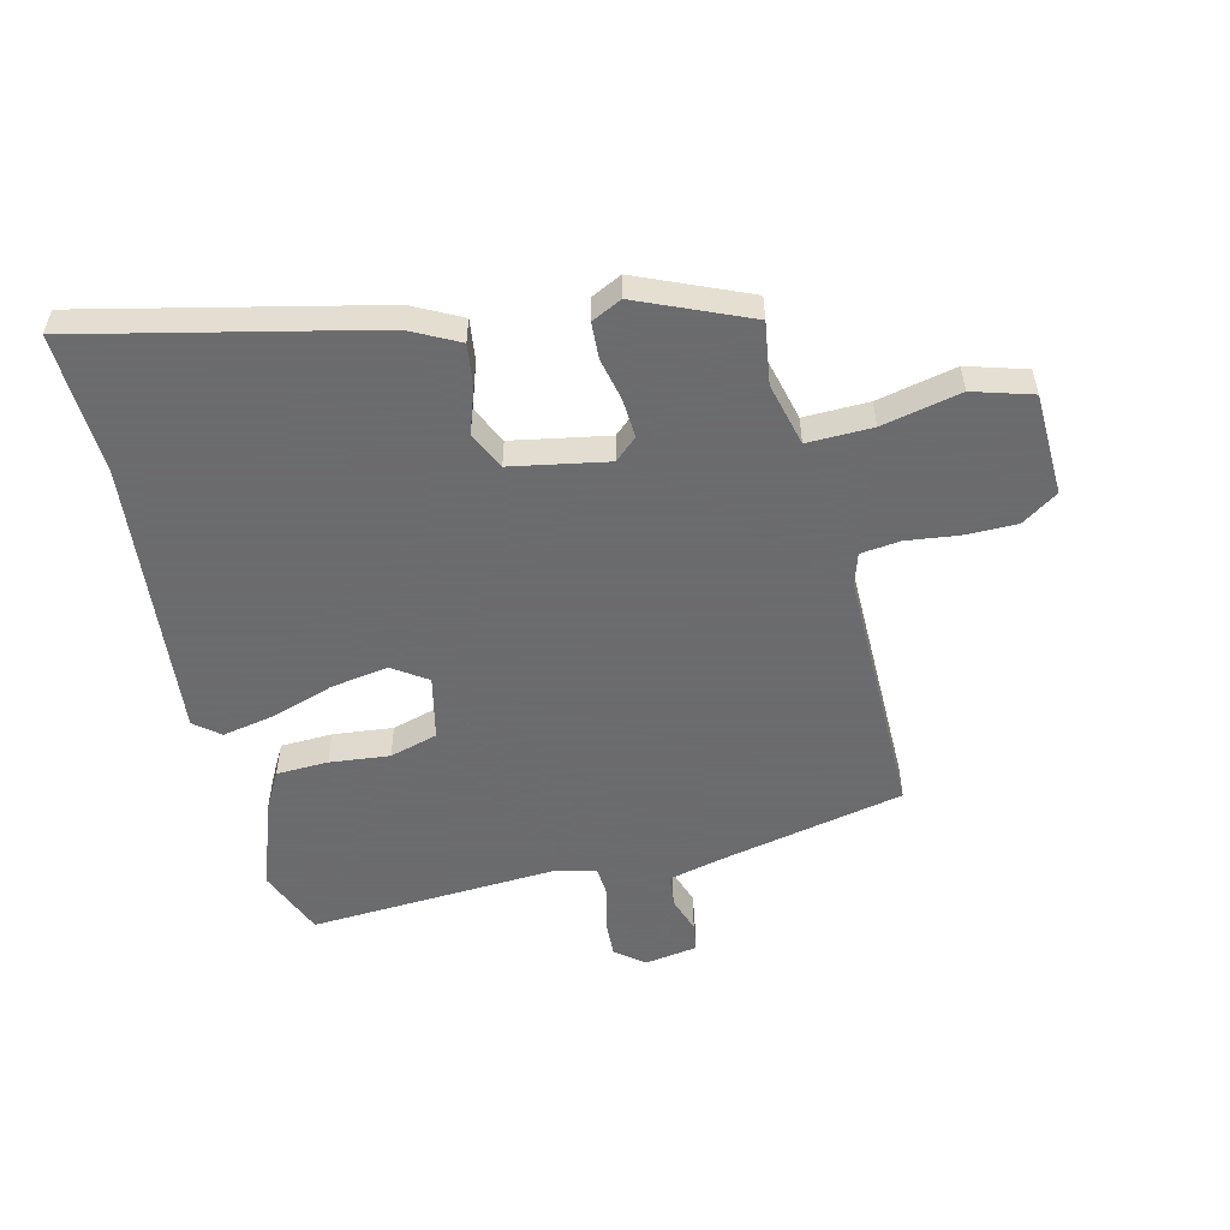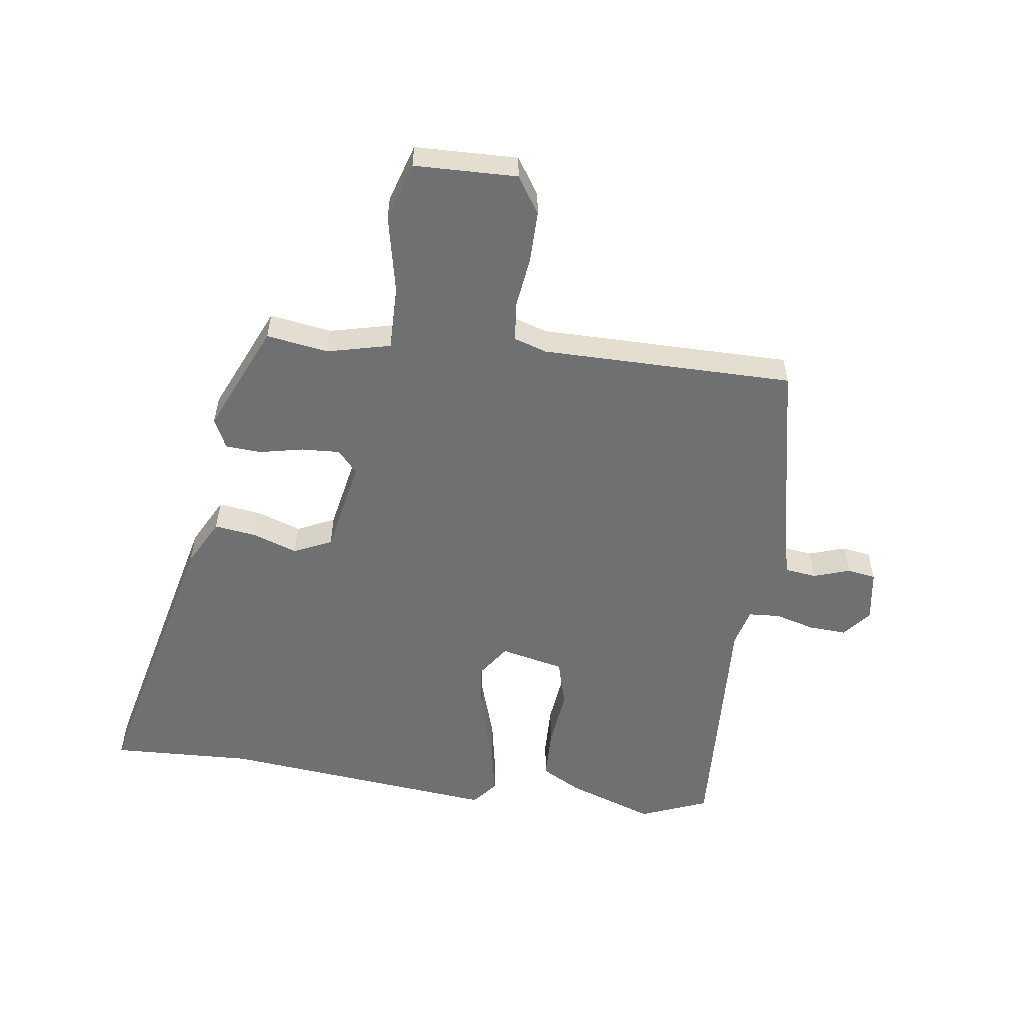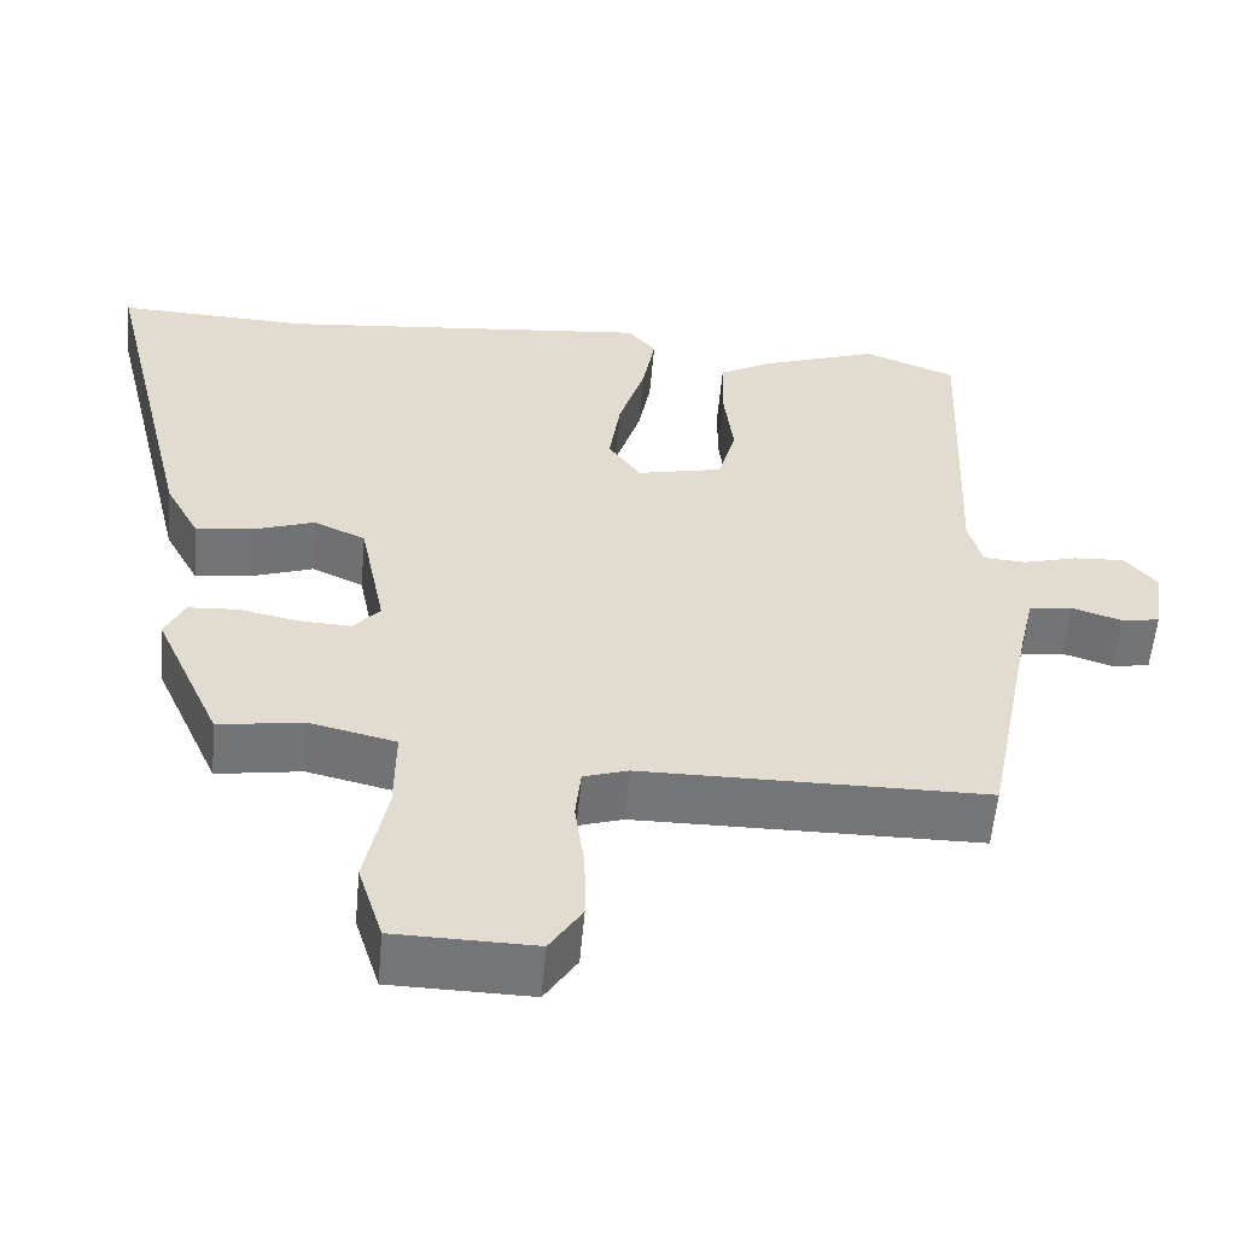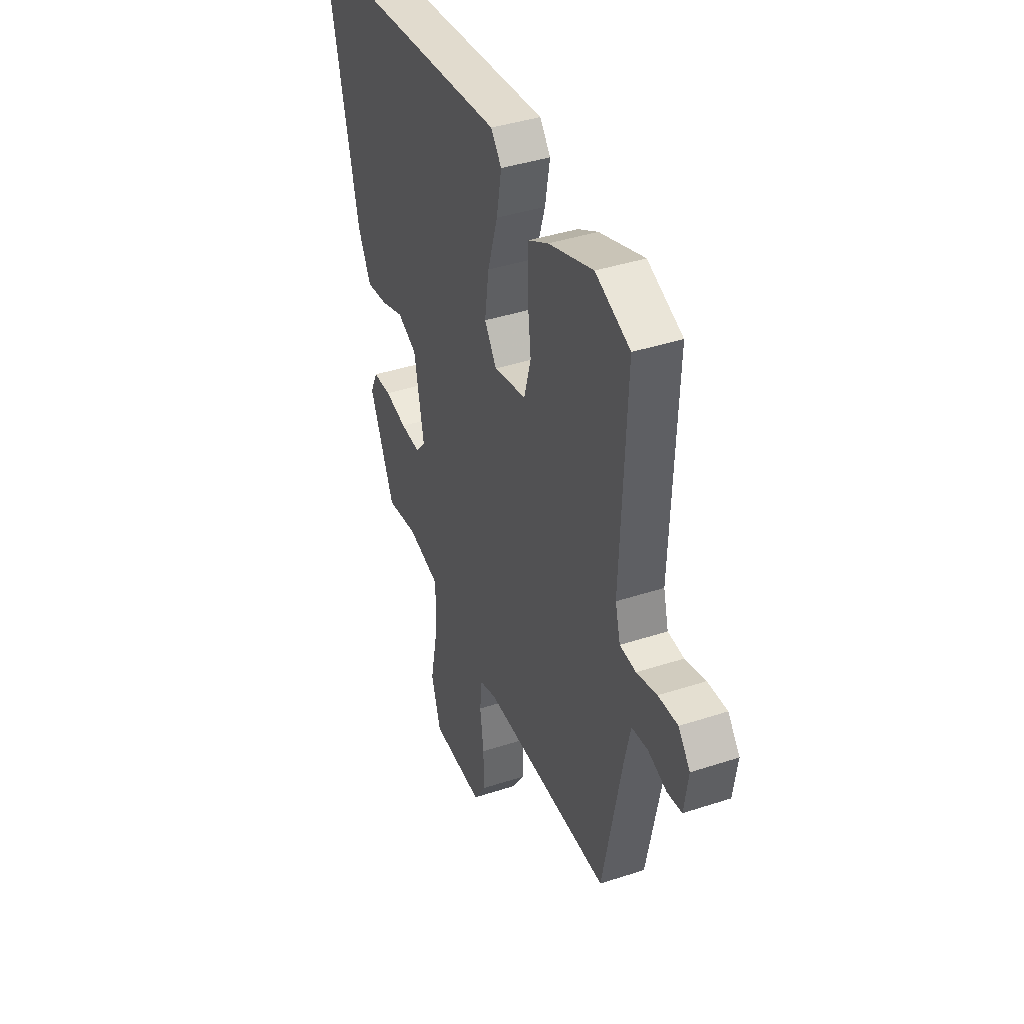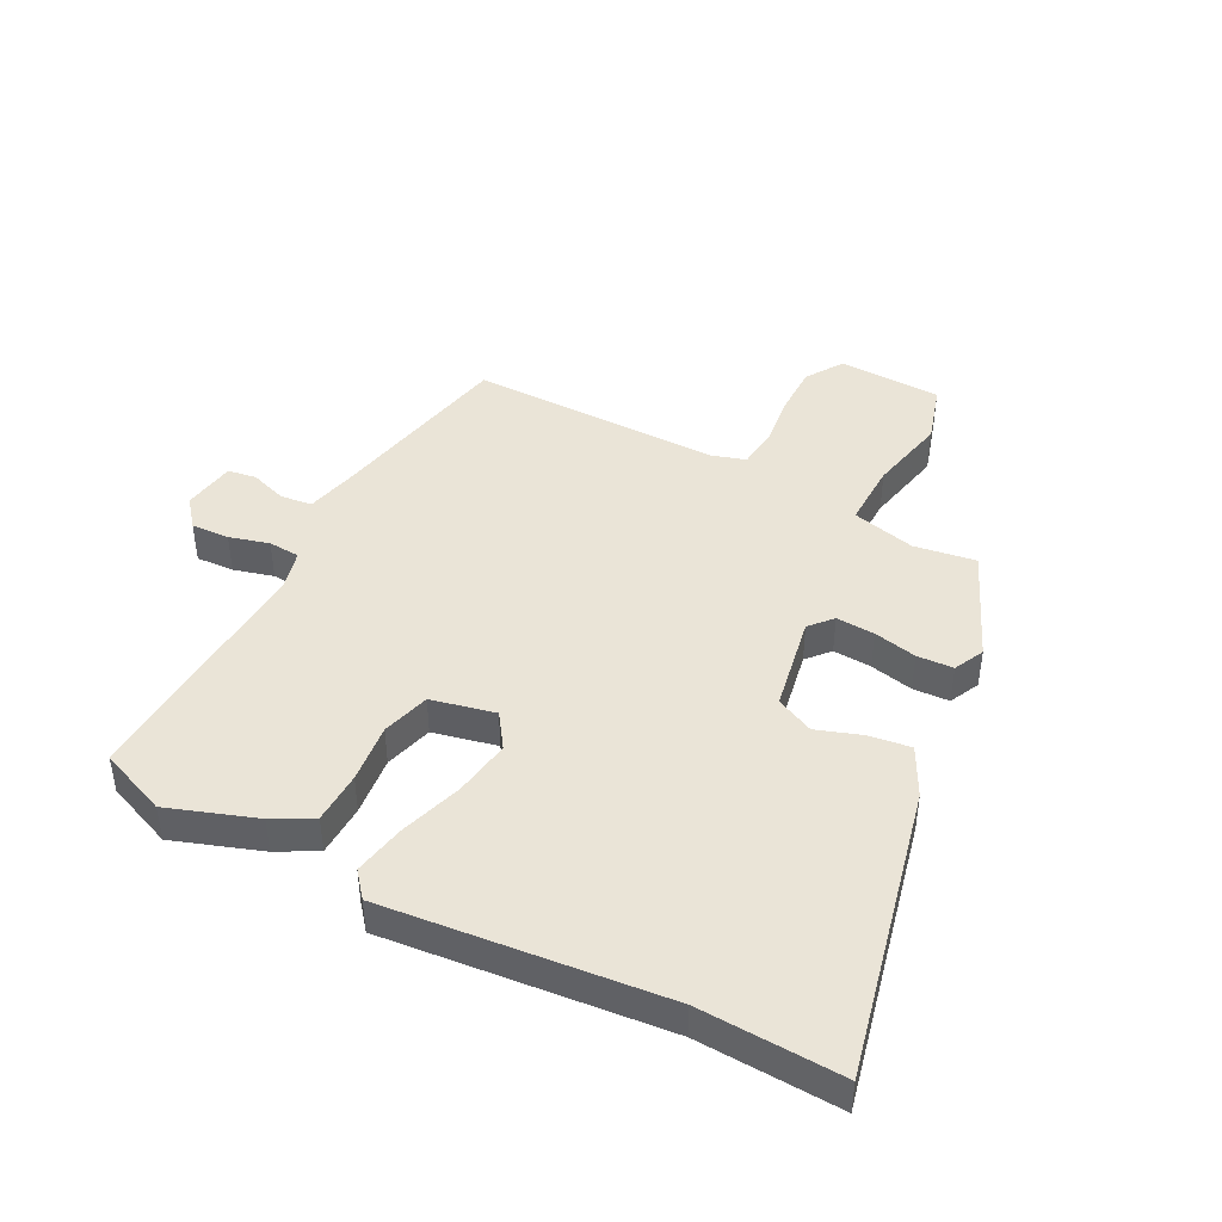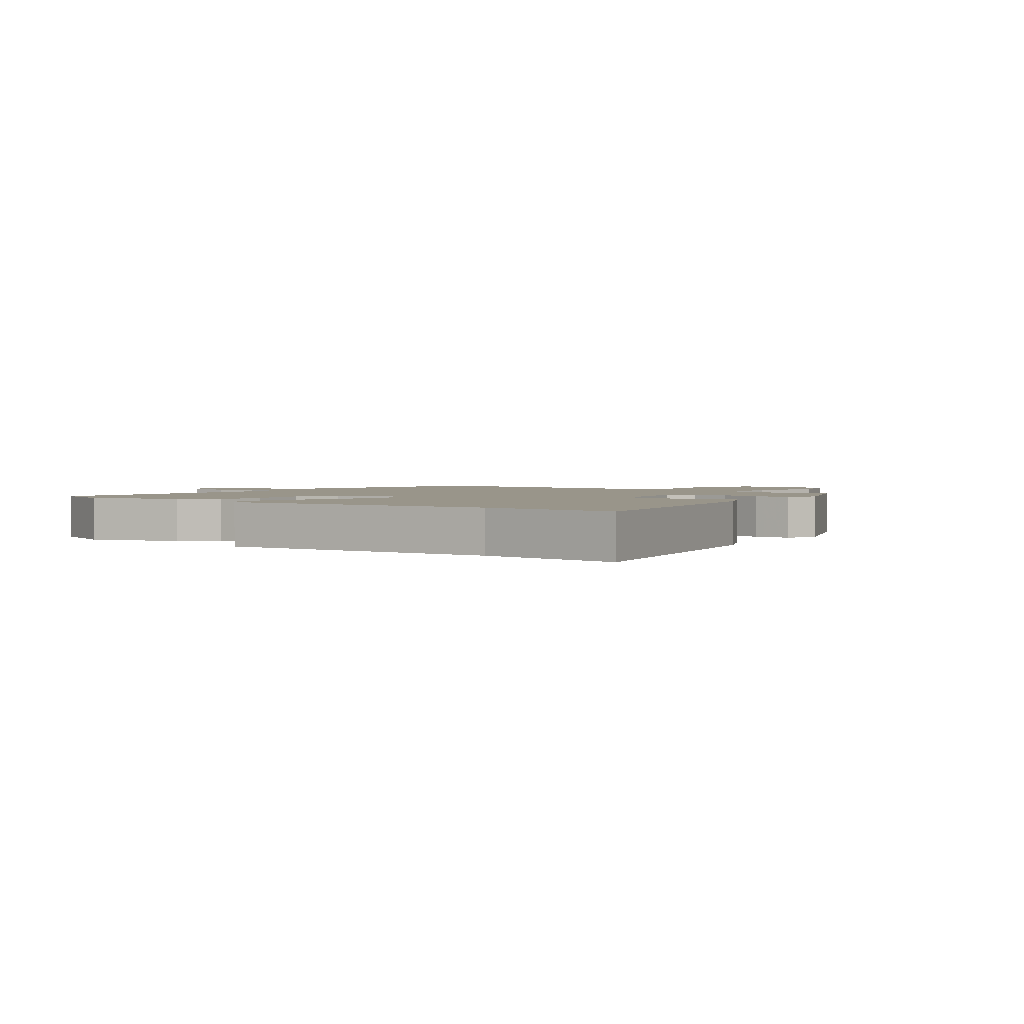
<metadata>
{"format":"obj","ext":"obj","renderer":"f3d","projection":"perspective","resolution":1024,"background":"white","views":[{"elev":-53.5,"azim":104.4,"up":"+Y"},{"elev":-54.9,"azim":172.6,"up":"+Y"},{"elev":-56.5,"azim":174.9,"up":"+Z"},{"elev":40.4,"azim":-111.9,"up":"+Z"},{"elev":43.8,"azim":28.1,"up":"+Y"},{"elev":2.1,"azim":38.4,"up":"+Y"}]}
</metadata>
<code>
v 0.43 0.07 -0.474
v 0.326 0.07 -0.457
v 0.219 0.07 -0.482
v 0.22 0.07 -0.591
v 0.247 0.07 -0.724
v 0.216 0.07 -0.823
v 0.043 0.07 -0.826
v 0.003 0.07 -0.764
v 0.004 0.07 -0.677
v 0.016 0.07 -0.589
v 0.009 0.07 -0.523
v -0.046 0.07 -0.505
v -0.471 0.07 -0.501
v -0.533 0.07 -0.186
v -0.553 0.07 -0.099
v -0.606 0.07 -0.092
v -0.668 0.07 -0.112
v -0.716 0.07 -0.104
v -0.729 0.07 -0.015
v -0.69 0.07 0.032
v -0.626 0.07 0.028
v -0.559 0.07 0.009
v -0.506 0.07 0.012
v -0.489 0.07 0.076
v -0.507 0.07 0.497
v -0.393 0.07 0.542
v -0.246 0.07 0.489
v -0.18 0.07 0.452
v -0.178 0.07 0.365
v -0.19 0.07 0.265
v -0.168 0.07 0.184
v -0.061 0.07 0.159
v -0.021 0.07 0.216
v -0.035 0.07 0.312
v -0.068 0.07 0.418
v -0.084 0.07 0.506
v -0.049 0.07 0.548
v 0.419 0.07 0.497
v 0.658 0.07 0.505
v 0.541 0.07 0.019
v 0.498 0.07 -0.062
v 0.428 0.07 -0.052
v 0.352 0.07 -0.025
v 0.288 0.07 -0.054
v 0.256 0.07 -0.215
v 0.289 0.07 -0.253
v 0.354 0.07 -0.25
v 0.427 0.07 -0.235
v 0.488 0.07 -0.239
v 0.512 0.07 -0.29
v 0.43 0 -0.474
v 0.326 0 -0.457
v 0.219 0 -0.482
v 0.22 0 -0.591
v 0.247 0 -0.724
v 0.216 0 -0.823
v 0.043 0 -0.826
v 0.003 0 -0.764
v 0.004 0 -0.677
v 0.016 0 -0.589
v 0.009 0 -0.523
v -0.046 0 -0.505
v -0.471 0 -0.501
v -0.533 0 -0.186
v -0.553 0 -0.099
v -0.606 0 -0.092
v -0.668 0 -0.112
v -0.716 0 -0.104
v -0.729 0 -0.015
v -0.69 0 0.032
v -0.626 0 0.028
v -0.559 0 0.009
v -0.506 0 0.012
v -0.489 0 0.076
v -0.507 0 0.497
v -0.393 0 0.542
v -0.246 0 0.489
v -0.18 0 0.452
v -0.178 0 0.365
v -0.19 0 0.265
v -0.168 0 0.184
v -0.061 0 0.159
v -0.021 0 0.216
v -0.035 0 0.312
v -0.068 0 0.418
v -0.084 0 0.506
v -0.049 0 0.548
v 0.419 0 0.497
v 0.658 0 0.505
v 0.541 0 0.019
v 0.498 0 -0.062
v 0.428 0 -0.052
v 0.352 0 -0.025
v 0.288 0 -0.054
v 0.256 0 -0.215
v 0.289 0 -0.253
v 0.354 0 -0.25
v 0.427 0 -0.235
v 0.488 0 -0.239
v 0.512 0 -0.29
f 47 48 49 50
f 46 47 50 1
f 45 46 1 2
f 40 41 42 43
f 38 39 40 43
f 38 43 44
f 37 38 44
f 34 35 36 37
f 33 34 37 44
f 32 33 44 45
f 27 28 29 30
f 25 26 27 30
f 24 25 30 31
f 23 24 31 32
f 19 20 21 22
f 19 22 23
f 16 17 18 19
f 15 16 19 23
f 14 15 23 32
f 12 13 14 32
f 7 8 9 10
f 7 10 11
f 4 5 6 7
f 3 4 7 11
f 11 12 32 45
f 2 3 11 45
f 100 99 98 97
f 51 100 97 96
f 52 51 96 95
f 93 92 91 90
f 93 90 89 88
f 94 93 88
f 94 88 87
f 87 86 85 84
f 94 87 84 83
f 95 94 83 82
f 80 79 78 77
f 80 77 76 75
f 81 80 75 74
f 82 81 74 73
f 72 71 70 69
f 73 72 69
f 69 68 67 66
f 73 69 66 65
f 82 73 65 64
f 82 64 63 62
f 60 59 58 57
f 61 60 57
f 57 56 55 54
f 61 57 54 53
f 95 82 62 61
f 95 61 53 52
f 1 51 52 2
f 2 52 53 3
f 3 53 54 4
f 4 54 55 5
f 5 55 56 6
f 6 56 57 7
f 7 57 58 8
f 8 58 59 9
f 9 59 60 10
f 10 60 61 11
f 11 61 62 12
f 12 62 63 13
f 13 63 64 14
f 14 64 65 15
f 15 65 66 16
f 16 66 67 17
f 17 67 68 18
f 18 68 69 19
f 19 69 70 20
f 20 70 71 21
f 21 71 72 22
f 22 72 73 23
f 23 73 74 24
f 24 74 75 25
f 25 75 76 26
f 26 76 77 27
f 27 77 78 28
f 28 78 79 29
f 29 79 80 30
f 30 80 81 31
f 31 81 82 32
f 32 82 83 33
f 33 83 84 34
f 34 84 85 35
f 35 85 86 36
f 36 86 87 37
f 37 87 88 38
f 38 88 89 39
f 39 89 90 40
f 40 90 91 41
f 41 91 92 42
f 42 92 93 43
f 43 93 94 44
f 44 94 95 45
f 45 95 96 46
f 46 96 97 47
f 47 97 98 48
f 48 98 99 49
f 49 99 100 50
f 50 100 51 1

</code>
